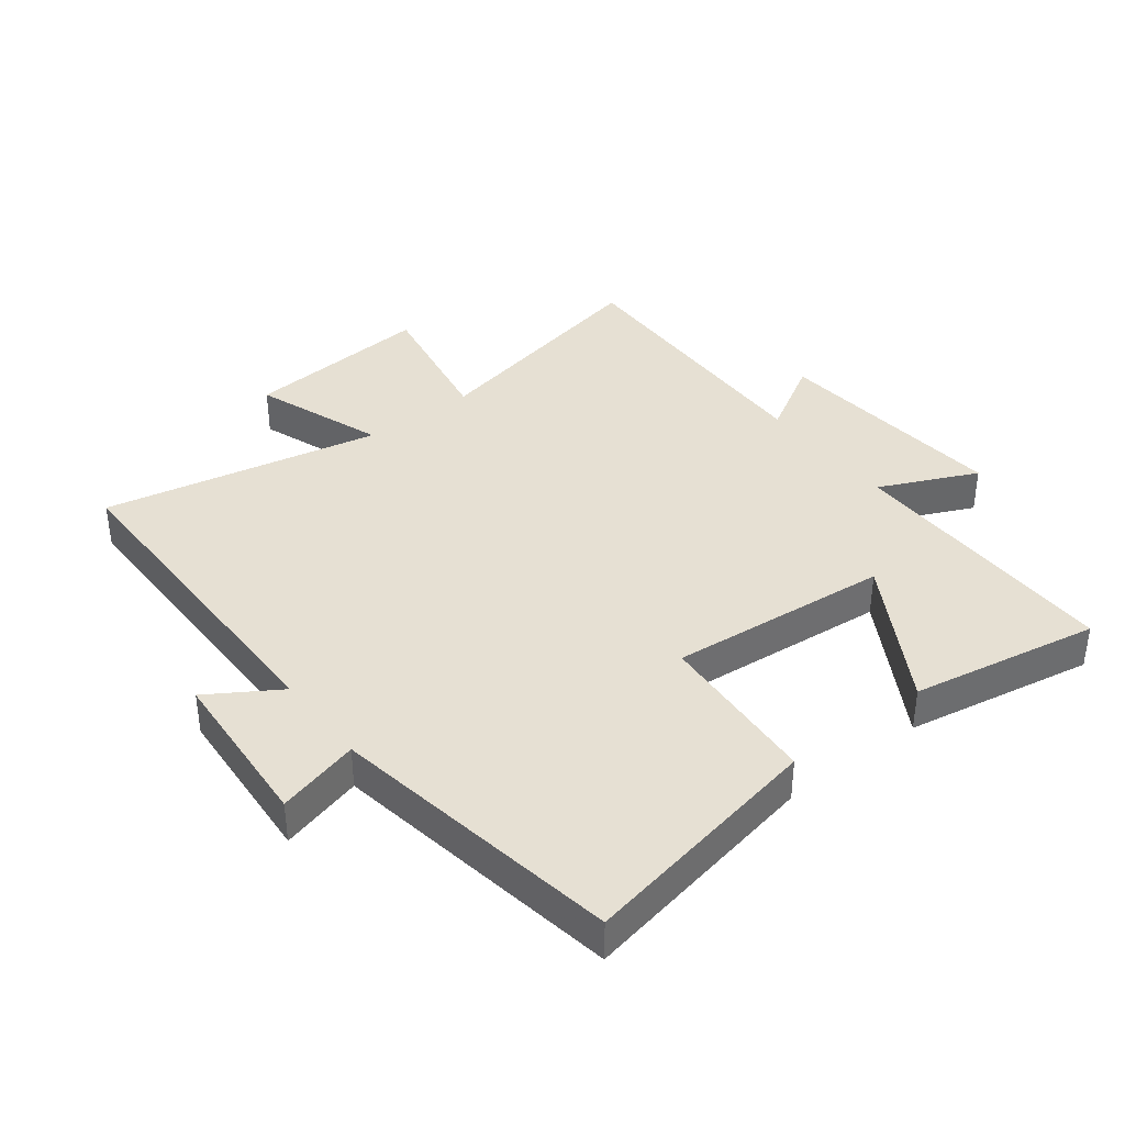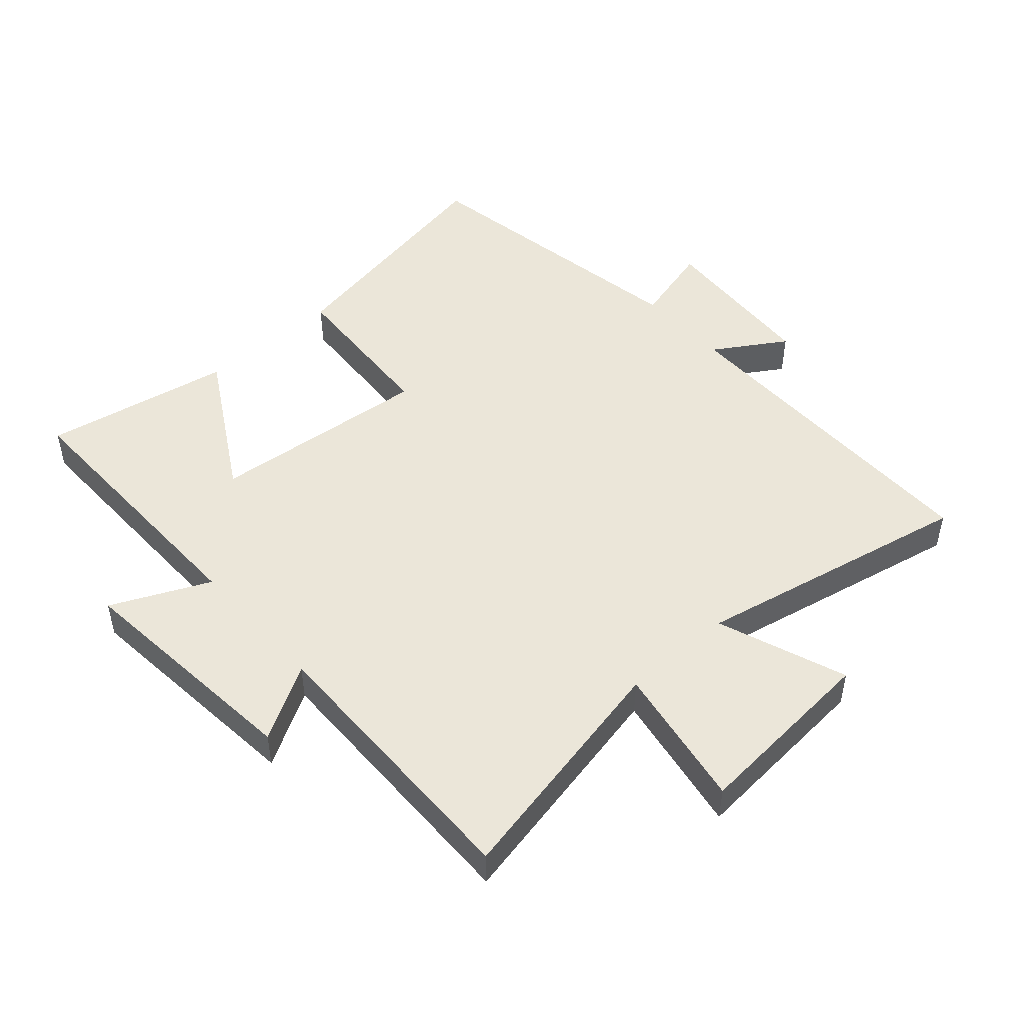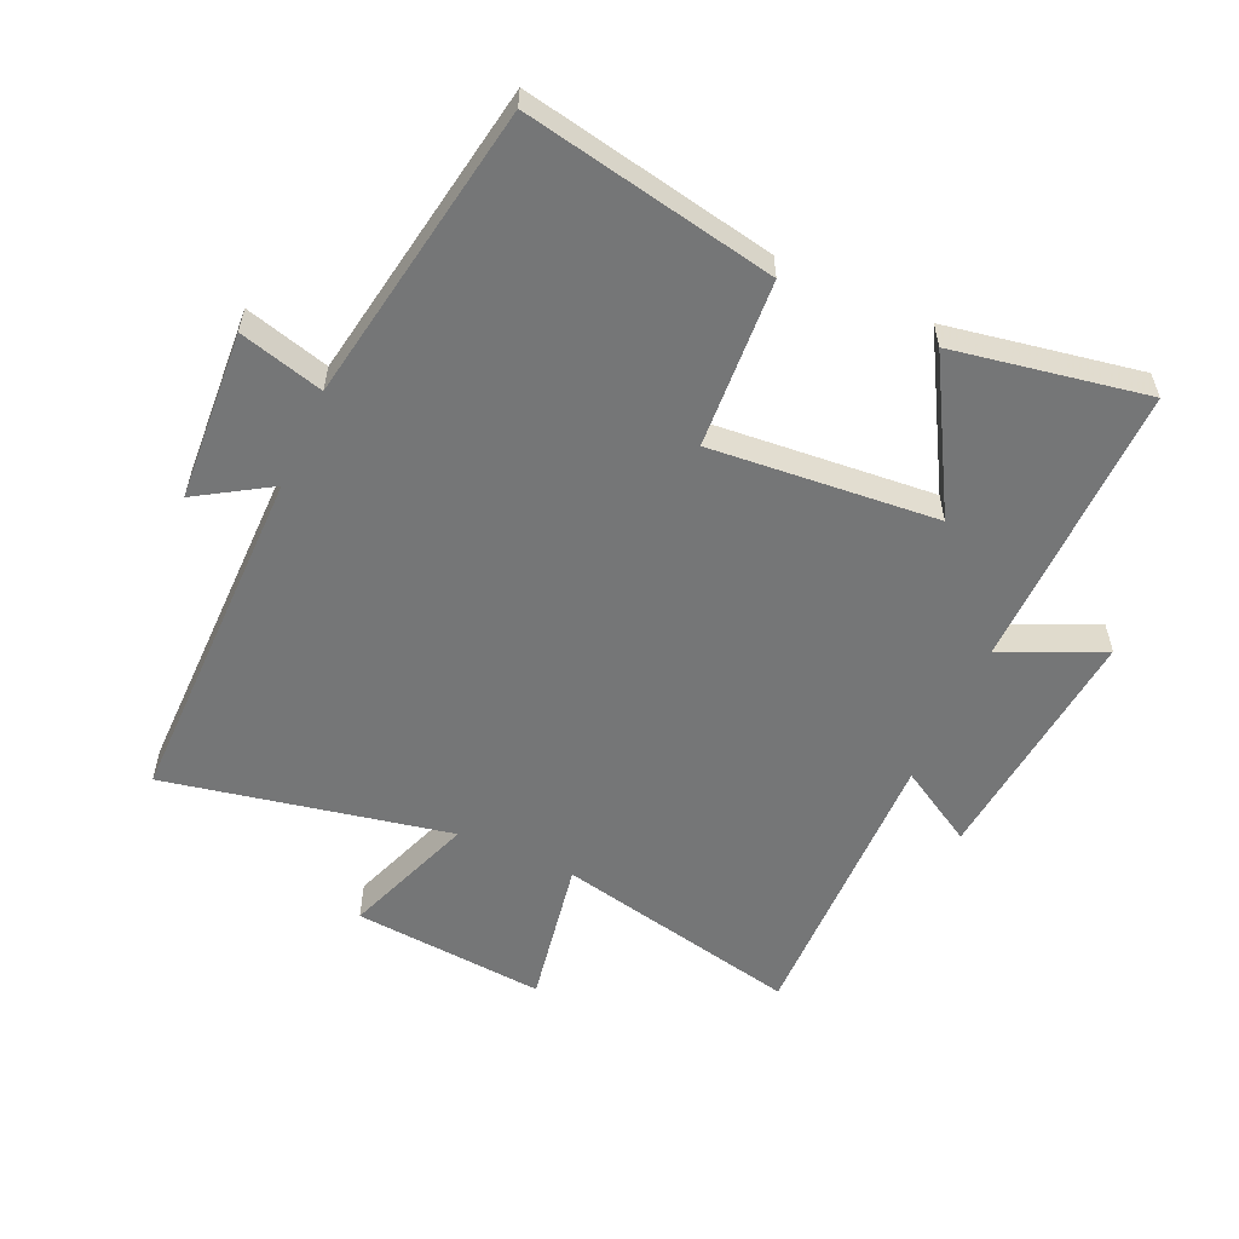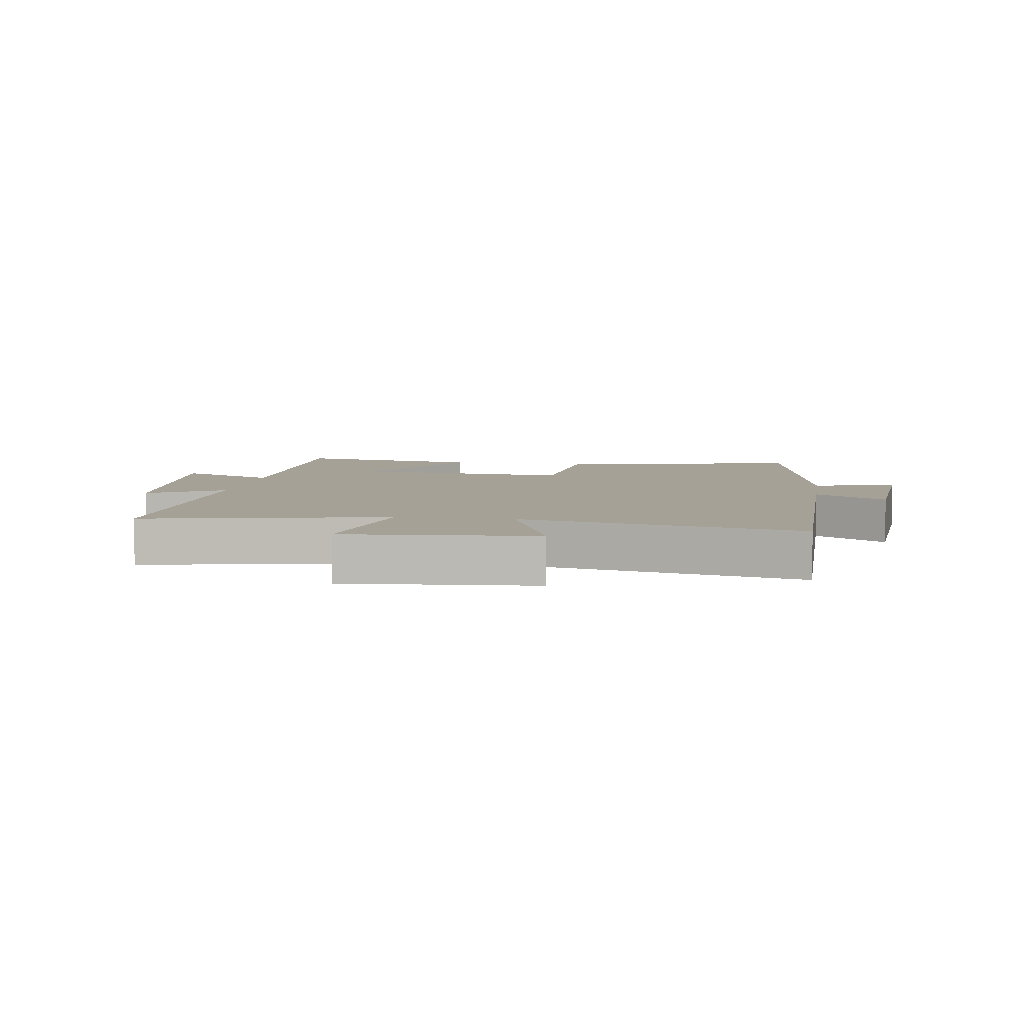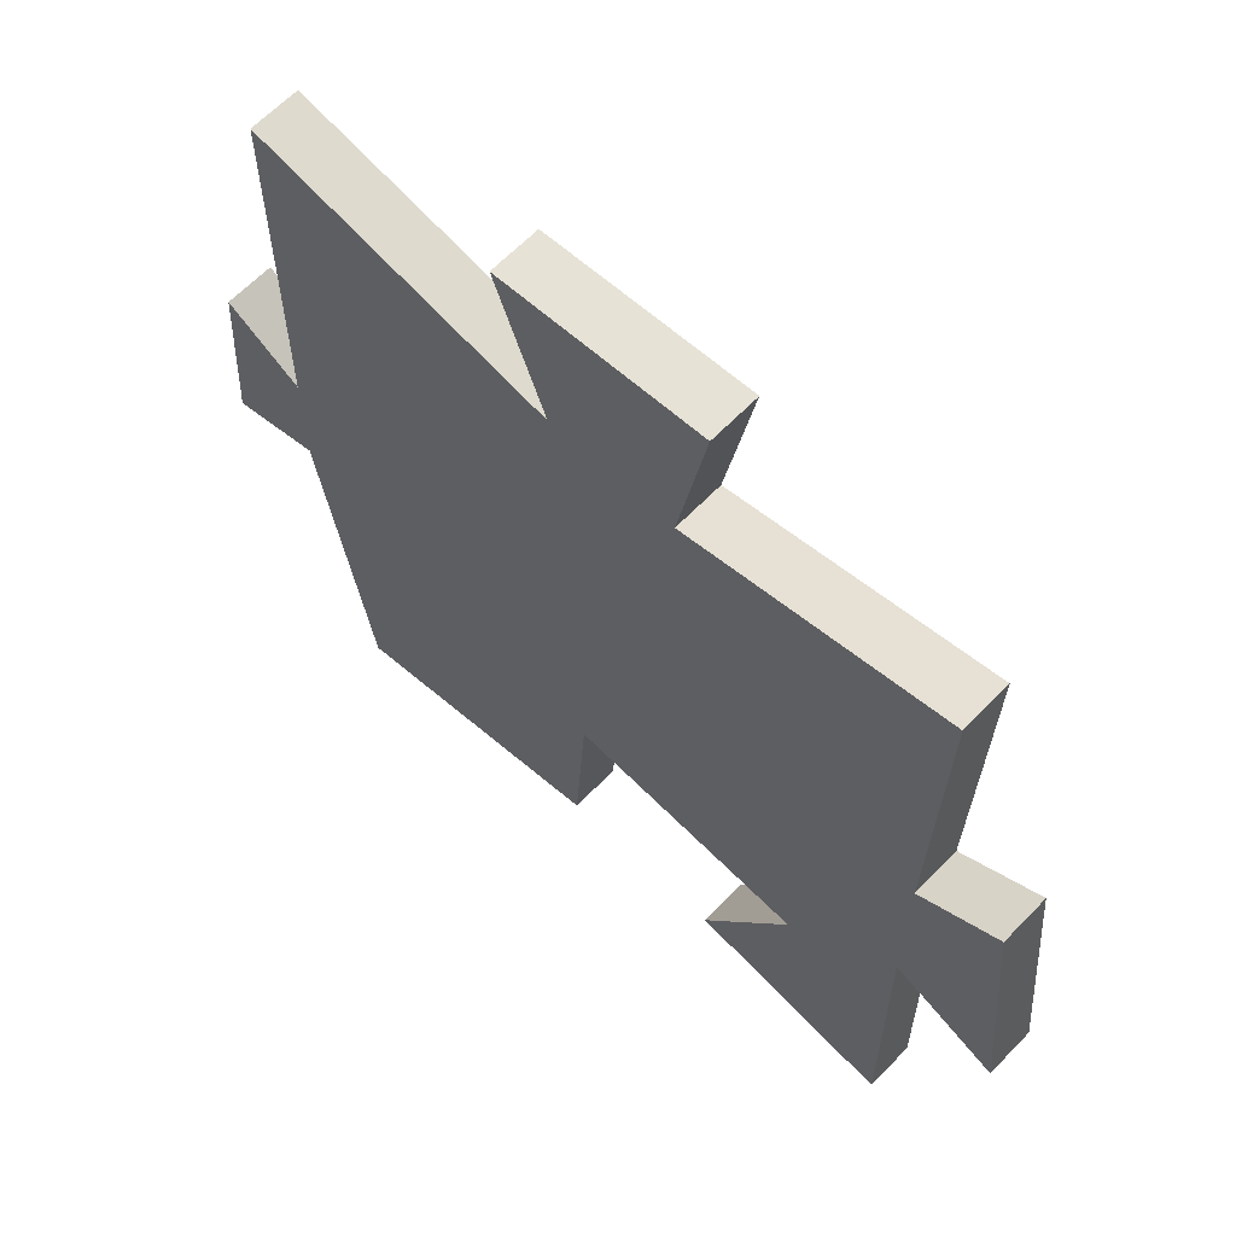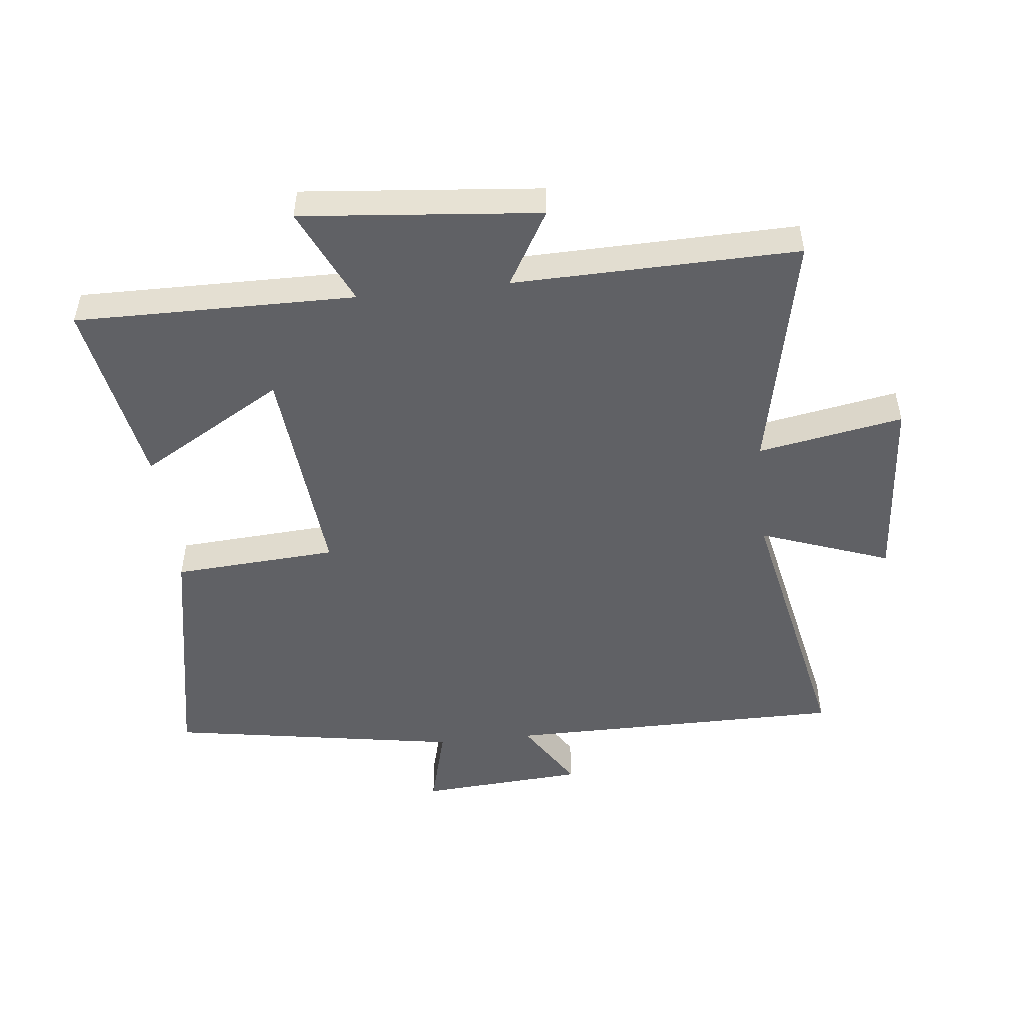
<metadata>
{"format":"obj","ext":"obj","renderer":"f3d","projection":"perspective","resolution":1024,"background":"white","views":[{"elev":38.4,"azim":142.4,"up":"+Y"},{"elev":48.4,"azim":-41.6,"up":"+Y"},{"elev":-56.7,"azim":155.5,"up":"+Y"},{"elev":6.1,"azim":8.7,"up":"+Y"},{"elev":63.7,"azim":-136.1,"up":"+Z"},{"elev":-49.8,"azim":-83.7,"up":"+Y"}]}
</metadata>
<code>
v 0.422 0.07 -0.574
v 0.031 0.07 -0.5
v 0.014 0.07 -0.239
v -0.338 0.07 -0.271
v -0.205 0.07 -0.5
v -0.505 0.07 -0.555
v -0.5 0.07 -0.11
v -0.655 0.07 -0.181
v -0.619 0.07 0.197
v -0.5 0.07 0.128
v -0.509 0.07 0.58
v -0.127 0.07 0.5
v -0.168 0.07 0.73
v 0.132 0.07 0.706
v 0.057 0.07 0.5
v 0.499 0.07 0.591
v 0.5 0.07 0.05
v 0.613 0.07 0.121
v 0.631 0.07 -0.143
v 0.5 0.07 -0.108
v 0.422 0 -0.574
v 0.031 0 -0.5
v 0.014 0 -0.239
v -0.338 0 -0.271
v -0.205 0 -0.5
v -0.505 0 -0.555
v -0.5 0 -0.11
v -0.655 0 -0.181
v -0.619 0 0.197
v -0.5 0 0.128
v -0.509 0 0.58
v -0.127 0 0.5
v -0.168 0 0.73
v 0.132 0 0.706
v 0.057 0 0.5
v 0.499 0 0.591
v 0.5 0 0.05
v 0.613 0 0.121
v 0.631 0 -0.143
v 0.5 0 -0.108
f 17 18 19 20
f 15 16 17 20
f 15 20 1 2
f 12 13 14 15
f 10 11 12
f 10 12 15
f 7 8 9 10
f 7 10 15
f 4 5 6 7
f 3 4 7 15
f 2 3 15
f 40 39 38 37
f 40 37 36 35
f 22 21 40 35
f 35 34 33 32
f 32 31 30
f 35 32 30
f 30 29 28 27
f 35 30 27
f 27 26 25 24
f 35 27 24 23
f 35 23 22
f 1 21 22 2
f 2 22 23 3
f 3 23 24 4
f 4 24 25 5
f 5 25 26 6
f 6 26 27 7
f 7 27 28 8
f 8 28 29 9
f 9 29 30 10
f 10 30 31 11
f 11 31 32 12
f 12 32 33 13
f 13 33 34 14
f 14 34 35 15
f 15 35 36 16
f 16 36 37 17
f 17 37 38 18
f 18 38 39 19
f 19 39 40 20
f 20 40 21 1

</code>
